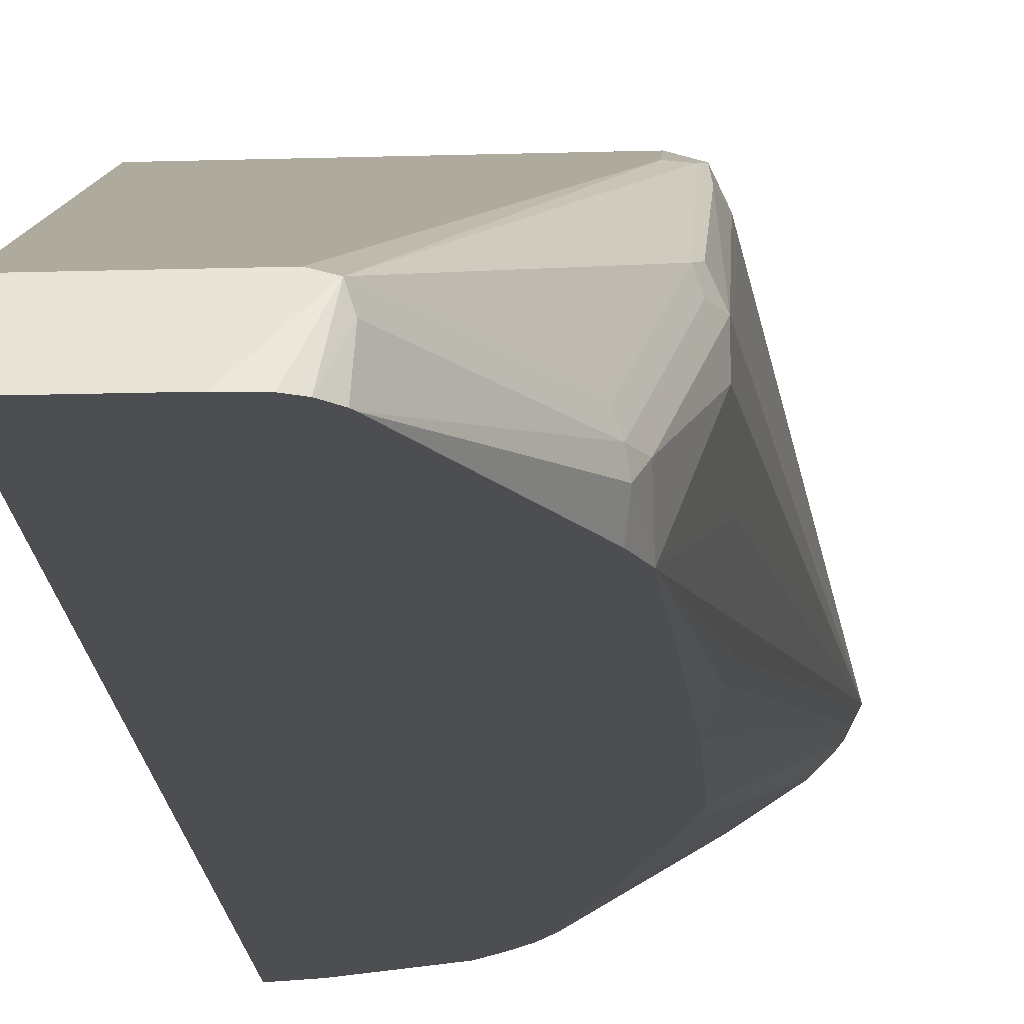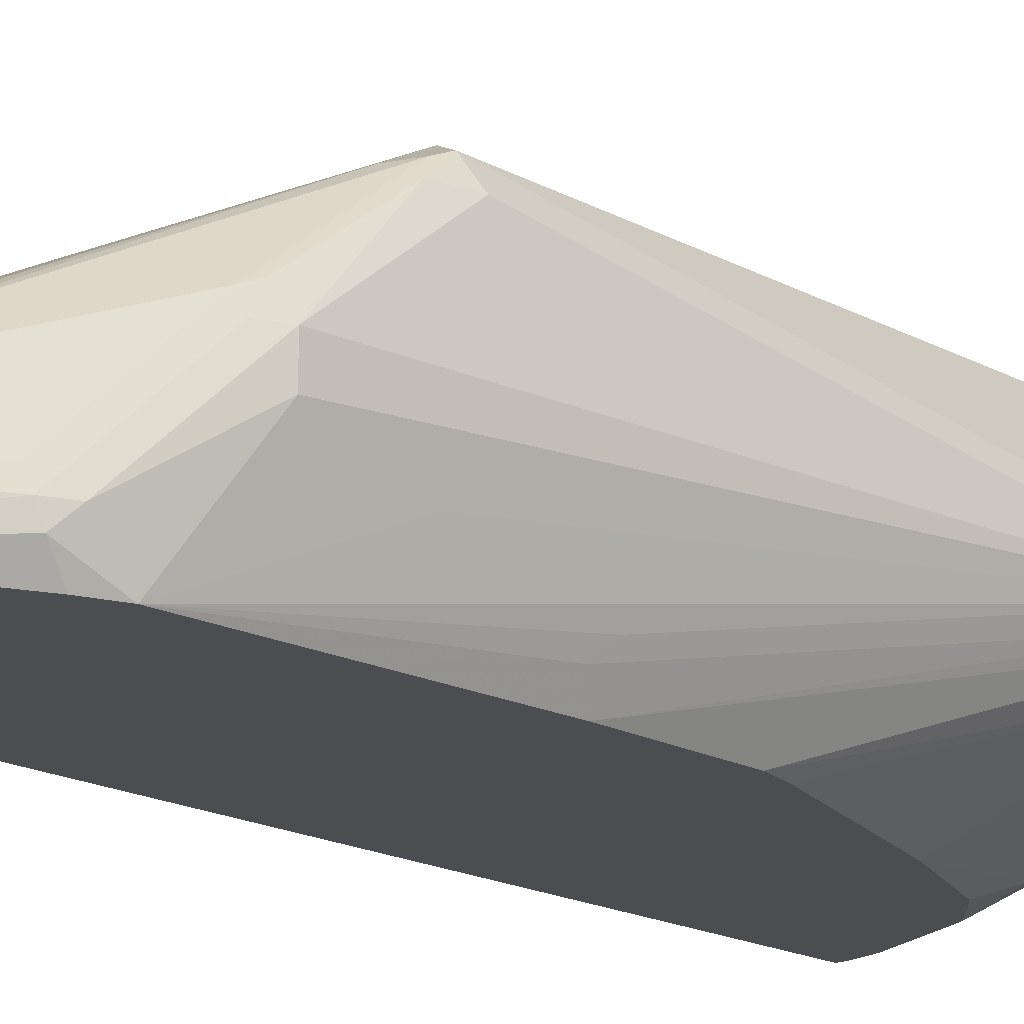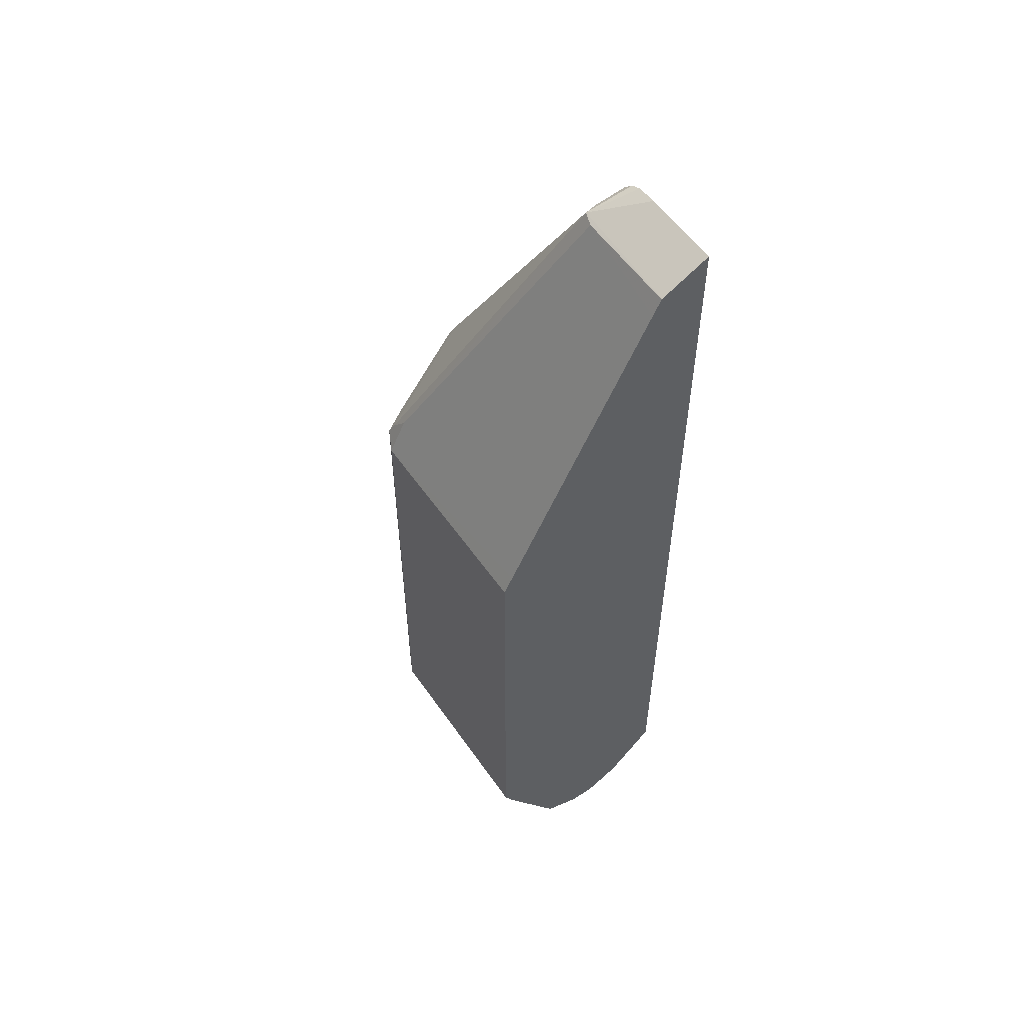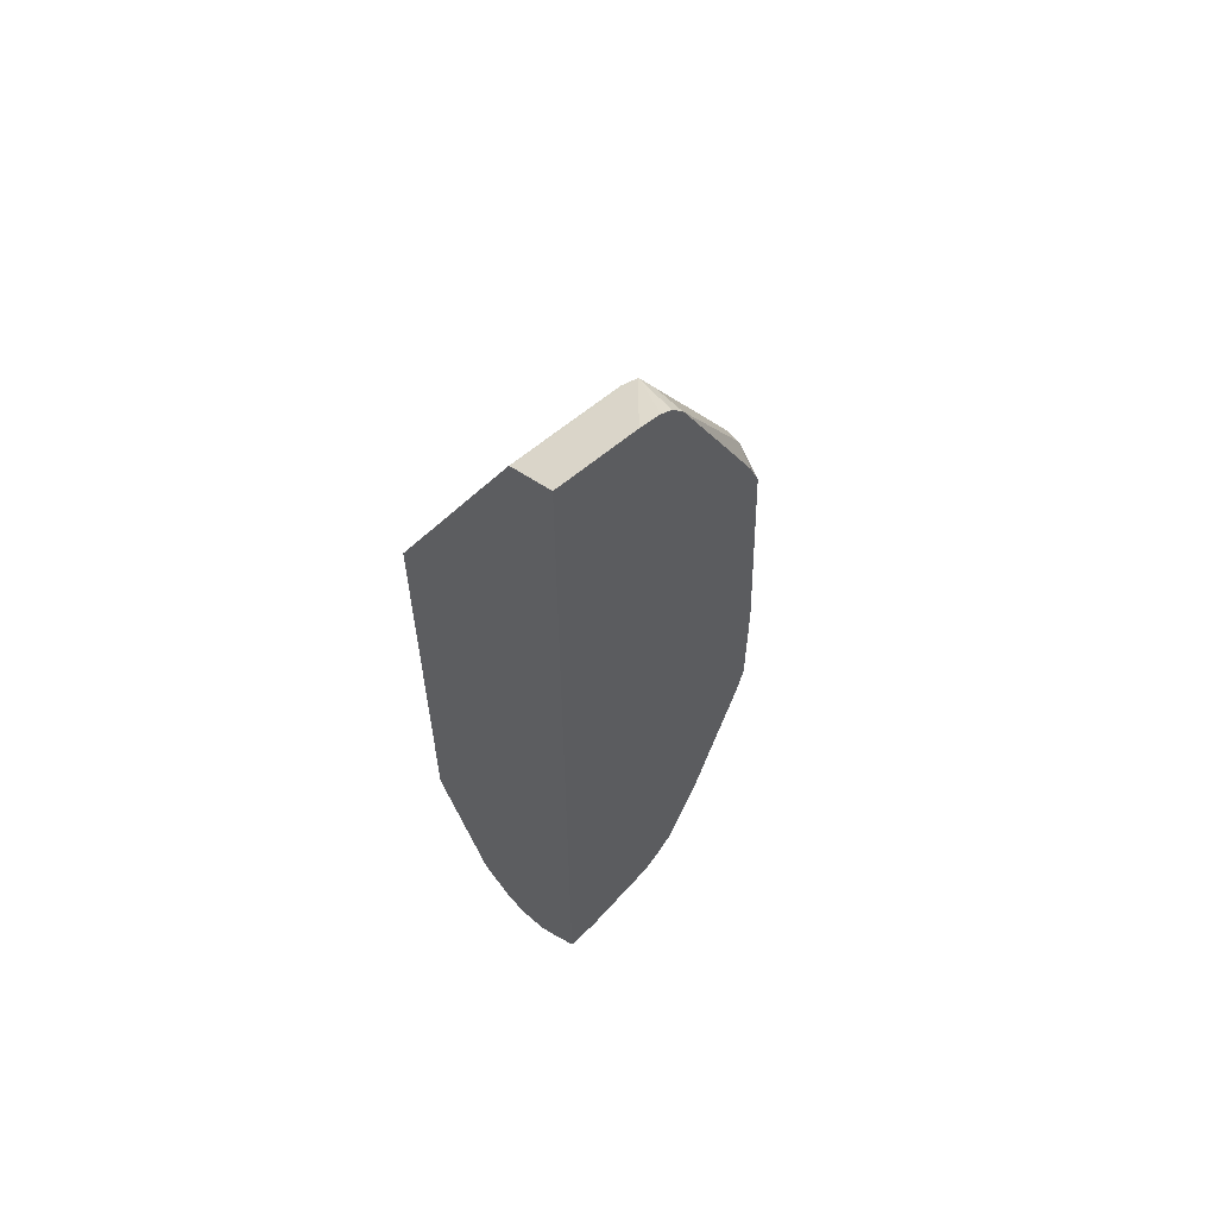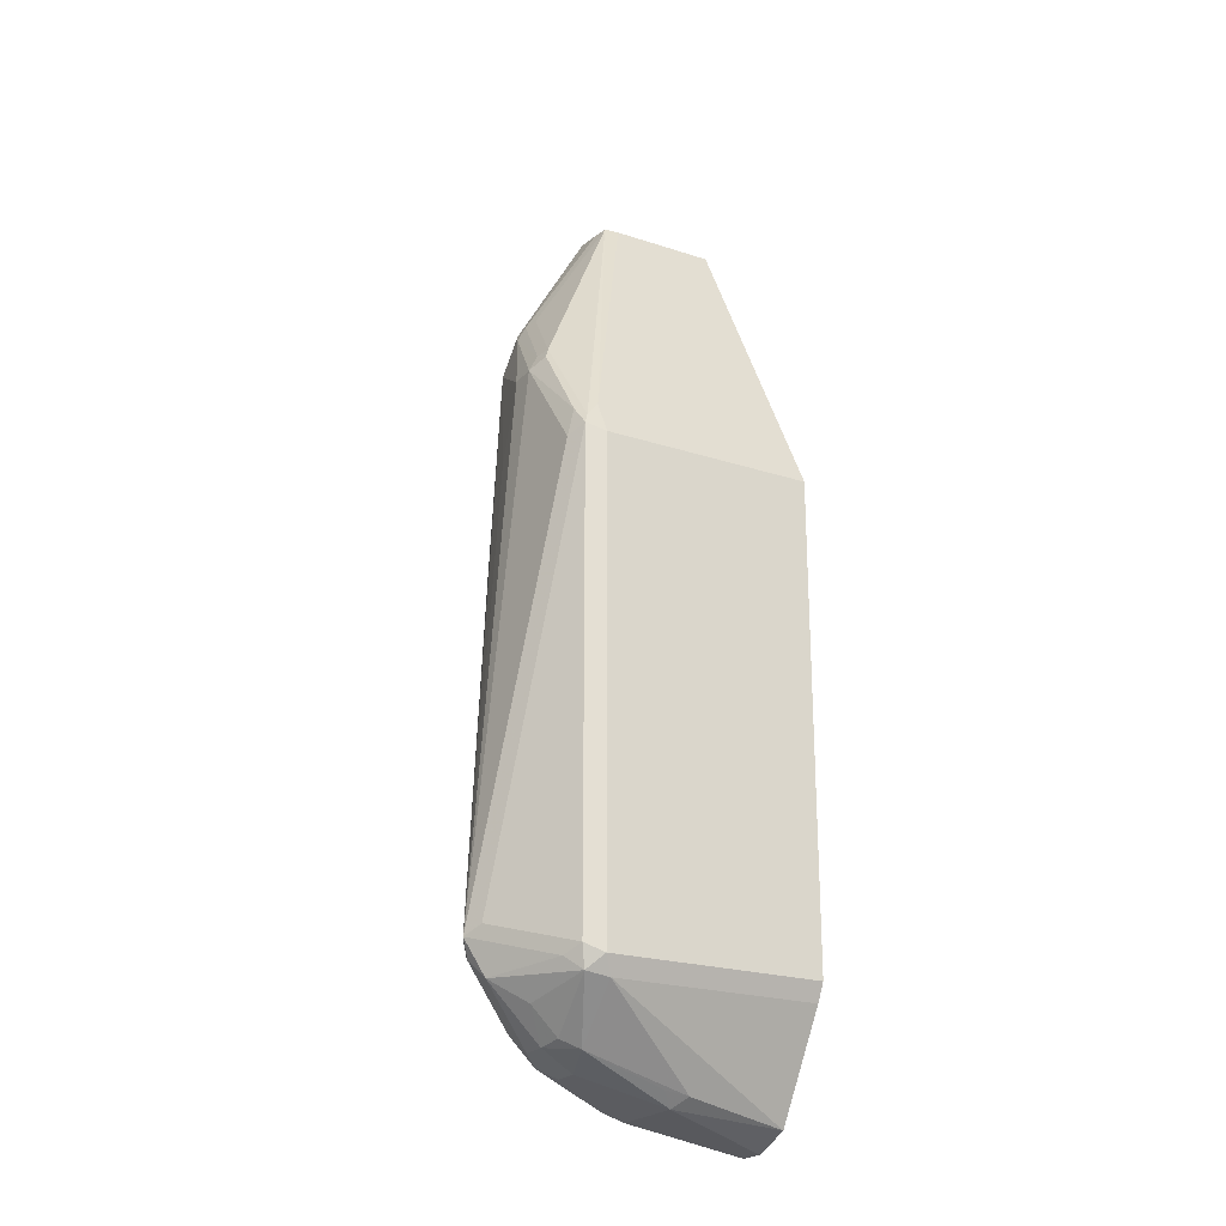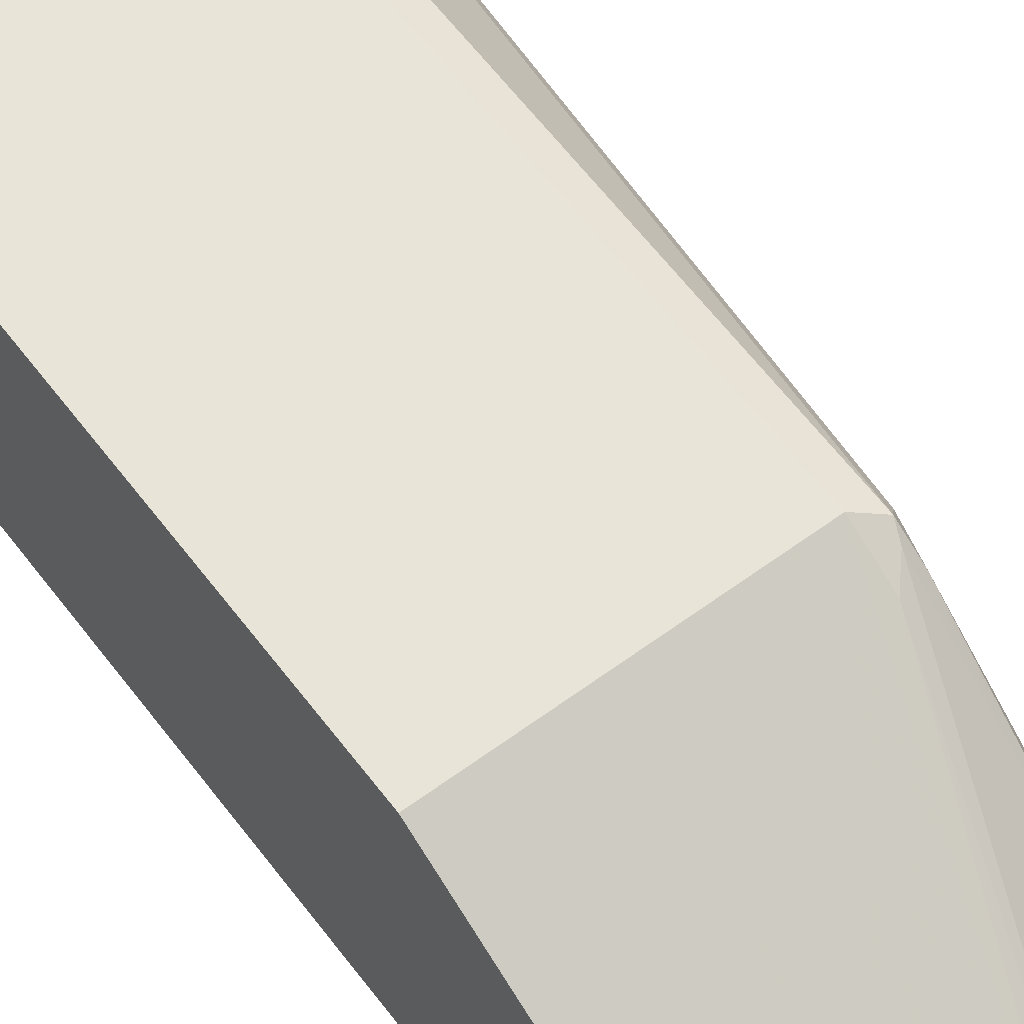
<metadata>
{"format":"obj","ext":"obj","renderer":"f3d","projection":"perspective","resolution":1024,"background":"white","views":[{"elev":-17.1,"azim":3.4,"up":"+Y"},{"elev":-16.1,"azim":40.2,"up":"+Y"},{"elev":55.8,"azim":-124.3,"up":"+Z"},{"elev":60.7,"azim":-41.0,"up":"+Z"},{"elev":-22.6,"azim":150.8,"up":"+Z"},{"elev":61.3,"azim":-36.9,"up":"+Y"}]}
</metadata>
<code>
v 0.3837 -0.1608 0.5346
v 0.4367 -0.1608 0.5346
v 0.4629 -0.131 0.5197
v 0.3837 -0.1285 0.5184
v 0.3837 -0.1608 -0.05931
v 0.4506 -0.1608 0.5332
v 0.4542 -0.1281 0.5182
v 0.4577 -0.1608 0.5297
v 0.4658 -0.1397 0.5182
v 0.5182 -0.1397 0.4309
v 0.5153 -0.131 0.4323
v 0.5328 -0.07862 0.3799
v 0.5328 -0.02621 0.31
v 0.524 -0.02913 0.3202
v 0.3837 -0.1281 0.5182
v 0.3837 -0.1456 -0.07564
v 0.3877 -0.1608 -0.05931
v 0.3837 -0.1225 0.507
v 0.524 -0.01747 0.2969
v 0.4646 -0.1608 0.5223
v 0.4661 -0.1608 0.5198
v 0.5197 -0.1485 0.4279
v 0.524 -0.1397 0.4192
v 0.5357 -0.08734 0.3785
v 0.5357 -0.0757 0.3726
v 0.5357 -0.0233 0.3027
v 0.3837 -0.1281 -0.0931
v 0.4018 -0.1456 -0.07564
v 0.4042 -0.1608 -0.05474
v 0.4629 -0.1354 -0.07858
v 0.3837 -0.0235 0.309
v 0.3837 -0.01747 0.2969
v 0.524 -0.01747 -0.01744
v 0.5164 -0.1608 0.4204
v 0.5176 -0.1608 0.418
v 0.524 -0.1608 0.4017
v 0.5415 -0.1048 0.3668
v 0.5415 -0.08734 0.3668
v 0.5371 -0.03495 0.3166
v 0.5415 -0.03495 0.2969
v 0.5706 -0.0757 0.005842
v 0.5357 -0.0233 -0.01162
v 0.3837 -0.1168 -0.09874
v 0.3843 -0.1281 -0.0931
v 0.4542 -0.1339 -0.08146
v 0.4528 -0.1608 -0.03052
v 0.4542 -0.1223 -0.08728
v 0.4658 -0.1281 -0.08146
v 0.5153 -0.1179 -0.06112
v 0.5328 -0.1179 -0.04366
v 0.4803 -0.1528 -0.0262
v 0.3837 -0.01747 -0.01744
v 0.5328 -0.02621 -0.0262
v 0.5182 -0.0233 -0.02908
v 0.531 -0.1608 0.2445
v 0.5371 -0.1485 0.2532
v 0.5415 -0.1397 0.2445
v 0.5764 -0.08734 2.136e-05
v 0.5415 -0.1223 0.3144
v 0.5415 -0.03495 -0.01744
v 0.3837 -0.1052 -0.1046
v 0.3843 -0.1048 -0.1047
v 0.4538 -0.1608 -0.02952
v 0.5066 -0.1048 -0.06982
v 0.4542 -0.06988 -0.08728
v 0.5182 -0.1106 -0.064
v 0.5357 -0.1106 -0.04654
v 0.5706 -0.09315 -0.01162
v 0.5677 -0.1004 -0.008678
v 0.559 -0.1114 2.136e-05
v 0.4956 -0.1608 0.05053
v 0.4744 -0.1608 -0.004172
v 0.4716 -0.1608 -0.007927
v 0.4645 -0.1608 -0.01744
v 0.3837 -0.0233 -0.02908
v 0.5648 -0.08152 -0.02326
v 0.5444 -0.06697 -0.03784
v 0.5269 -0.06697 -0.0553
v 0.5153 -0.06115 -0.06112
v 0.4483 -0.05823 -0.08146
v 0.3837 -0.06276 -0.09442
v 0.531 -0.1608 0.1713
v 0.5706 -0.09898 2.136e-05
v 0.5721 -0.09607 0.008783
v 0.3837 -0.1048 -0.1047
v 0.3843 -0.08734 -0.1047
v 0.5299 -0.09898 -0.05818
v 0.5066 -0.08734 -0.06982
v 0.4629 -0.06115 -0.07858
v 0.5328 -0.1528 0.131
v 0.5268 -0.1608 0.153
v 0.5299 -0.08152 -0.05818
v 0.3837 -0.08734 -0.1047
f 43 61 62
f 43 62 44
f 44 62 47
f 51 72 73
f 44 47 45
f 46 51 63
f 47 64 66
f 47 66 48
f 47 62 86
f 50 67 68
f 47 65 88
f 47 88 64
f 49 66 67
f 49 67 50
f 50 68 69
f 50 69 70
f 50 70 71
f 42 60 53
f 50 71 51
f 47 86 65
f 41 60 42
f 33 53 54
f 38 40 39
f 30 47 48
f 51 73 74
f 30 48 66
f 30 66 49
f 82 91 90
f 30 49 50
f 30 50 51
f 30 51 46
f 33 42 53
f 33 54 75
f 33 75 52
f 36 55 56
f 36 56 57
f 36 57 58
f 36 58 59
f 36 59 37
f 37 59 58
f 37 58 38
f 38 58 40
f 41 58 60
f 51 74 63
f 65 79 88
f 53 60 76
f 65 81 80
f 65 80 89
f 65 89 79
f 66 87 67
f 67 87 68
f 68 87 76
f 69 83 70
f 70 83 82
f 70 82 90
f 70 90 91
f 70 91 71
f 76 87 92
f 76 92 77
f 77 92 78
f 78 92 79
f 79 92 88
f 79 89 80
f 81 86 93
f 30 45 47
f 65 86 81
f 64 92 87
f 64 88 92
f 64 87 66
f 53 76 77
f 53 77 78
f 53 78 79
f 53 79 54
f 54 79 80
f 54 80 81
f 54 81 75
f 55 82 83
f 55 83 84
f 51 71 72
f 55 84 56
f 56 58 57
f 58 84 83
f 58 83 69
f 58 69 68
f 58 68 76
f 58 76 60
f 61 85 62
f 62 85 93
f 62 93 86
f 56 84 58
f 29 30 46
f 26 40 58
f 28 44 45
f 1 72 71
f 1 71 91
f 1 91 82
f 1 82 55
f 1 55 36
f 1 36 35
f 1 35 34
f 1 34 21
f 1 21 20
f 1 20 8
f 1 8 6
f 1 6 2
f 2 6 3
f 3 7 4
f 3 6 8
f 3 8 9
f 3 9 10
f 3 10 11
f 3 11 12
f 1 73 72
f 3 12 13
f 1 74 73
f 1 46 63
f 28 45 30
f 1 2 3
f 1 3 4
f 1 4 15
f 1 15 18
f 1 18 31
f 1 31 32
f 1 32 52
f 1 52 75
f 1 75 81
f 1 81 93
f 1 93 85
f 1 85 61
f 1 61 43
f 1 43 27
f 1 27 16
f 1 16 5
f 1 5 17
f 1 17 29
f 1 63 74
f 3 13 14
f 1 29 46
f 4 7 15
f 19 32 31
f 19 26 42
f 19 42 33
f 19 33 52
f 19 52 32
f 21 34 22
f 22 34 35
f 22 35 36
f 22 36 23
f 23 37 38
f 23 38 24
f 24 38 25
f 25 38 39
f 25 39 26
f 26 39 40
f 26 58 41
f 26 41 42
f 3 14 7
f 27 43 44
f 18 19 31
f 17 30 29
f 23 36 37
f 16 44 28
f 5 28 17
f 17 28 30
f 7 18 15
f 7 14 19
f 7 19 18
f 8 20 9
f 10 20 21
f 10 21 22
f 10 22 23
f 5 16 28
f 9 20 10
f 10 24 11
f 11 24 12
f 12 24 25
f 12 25 13
f 13 26 19
f 13 19 14
f 13 25 26
f 10 23 24
f 16 27 44

</code>
